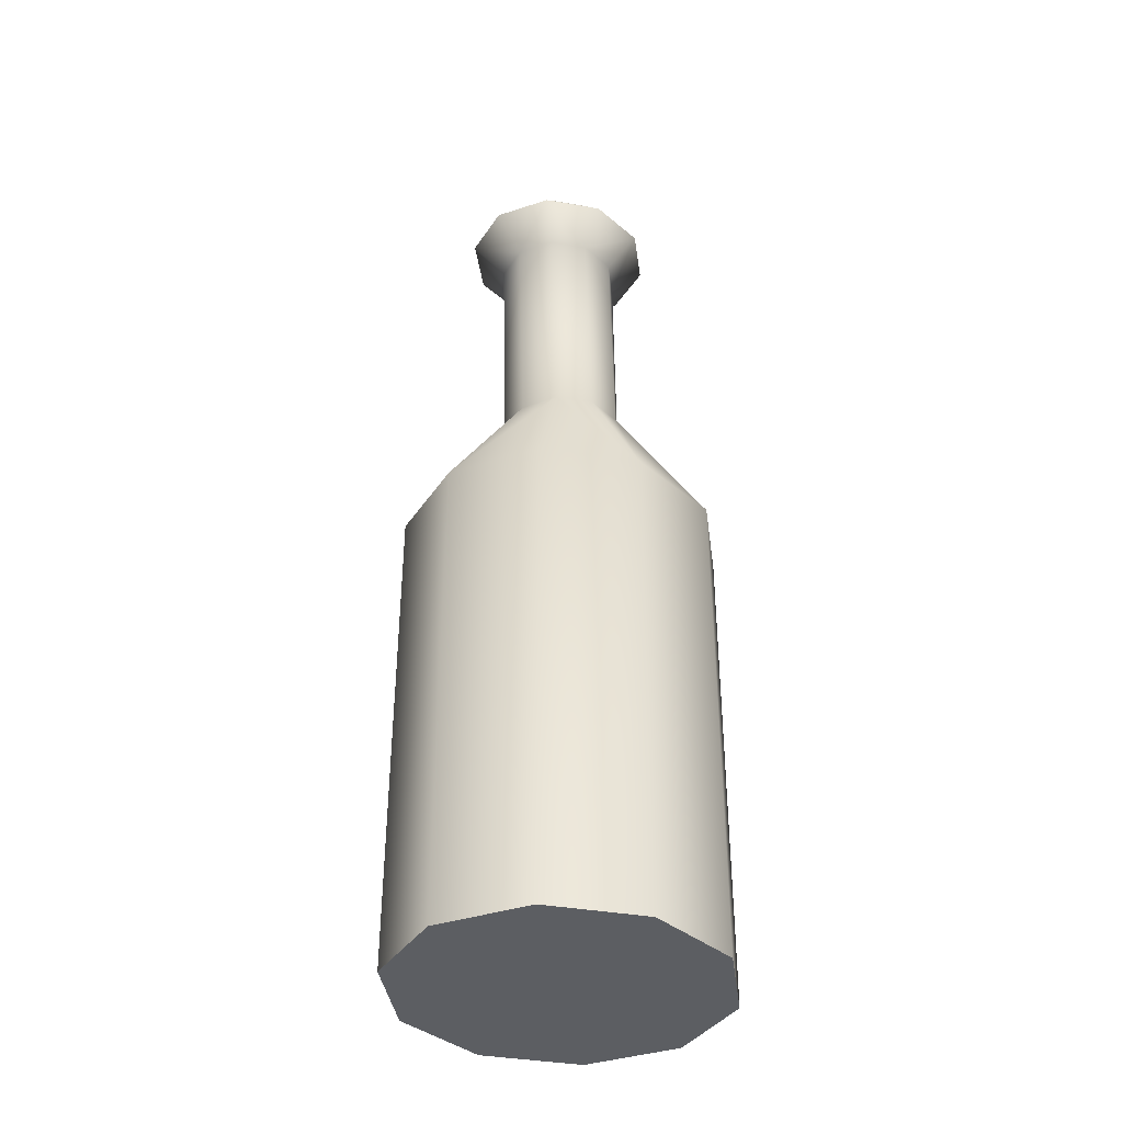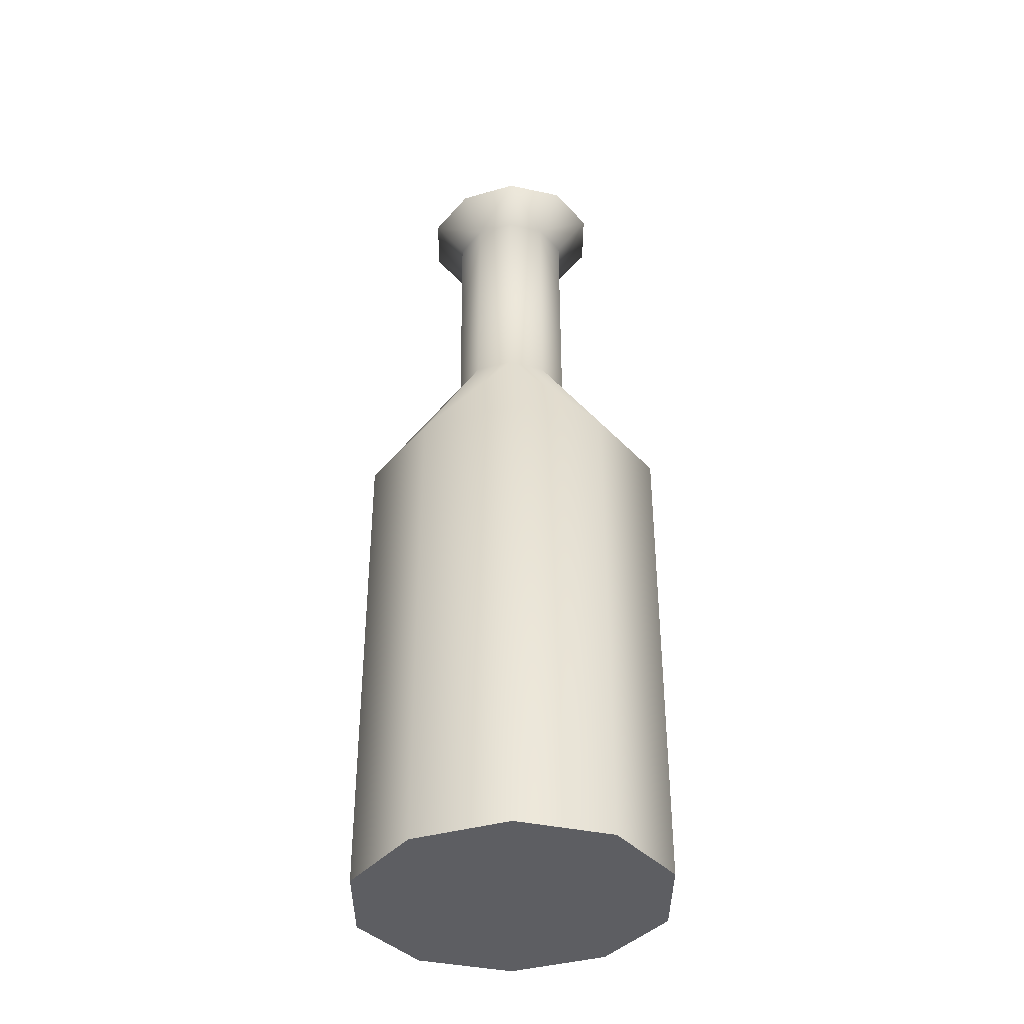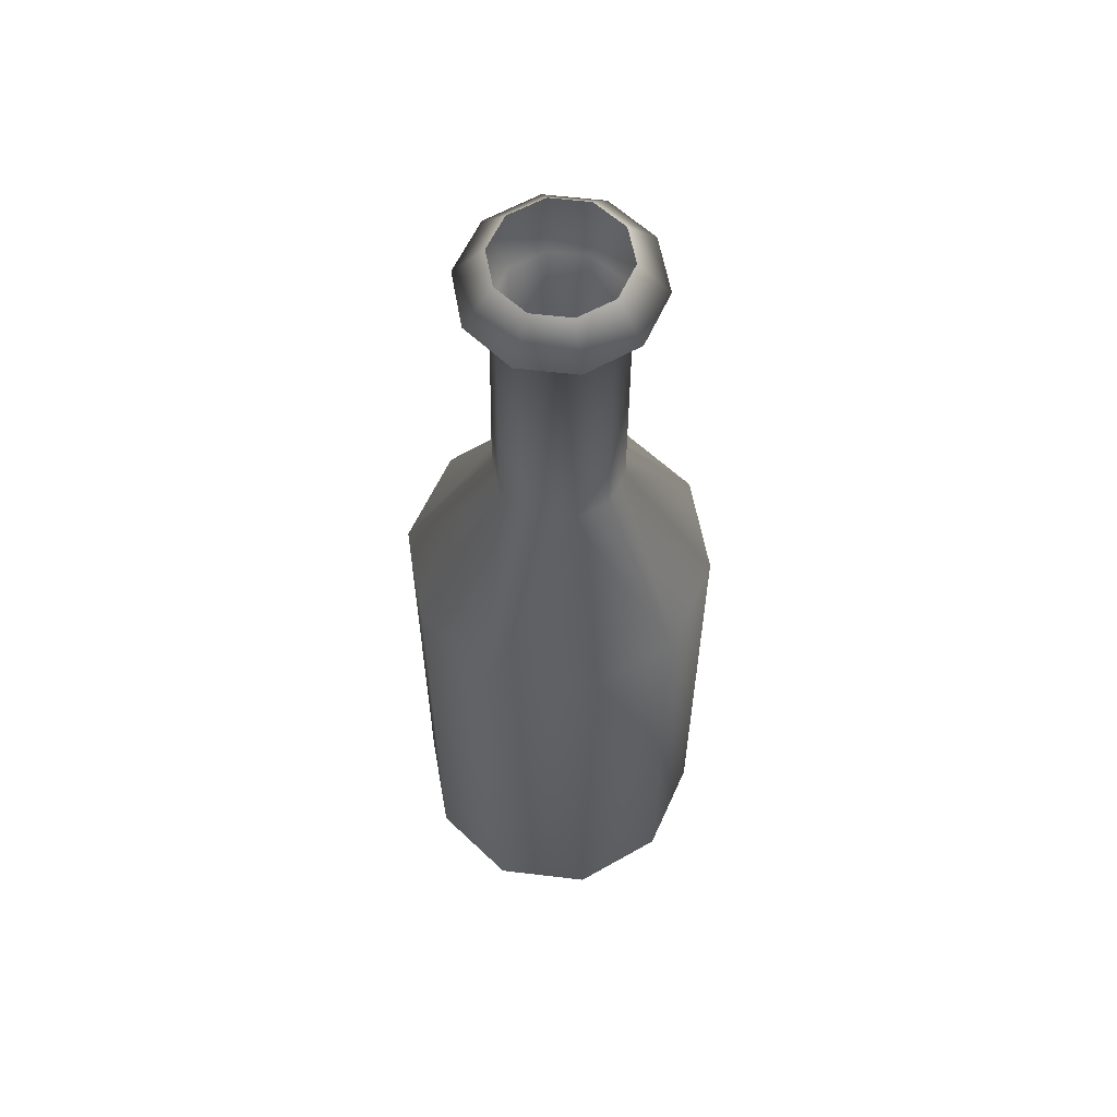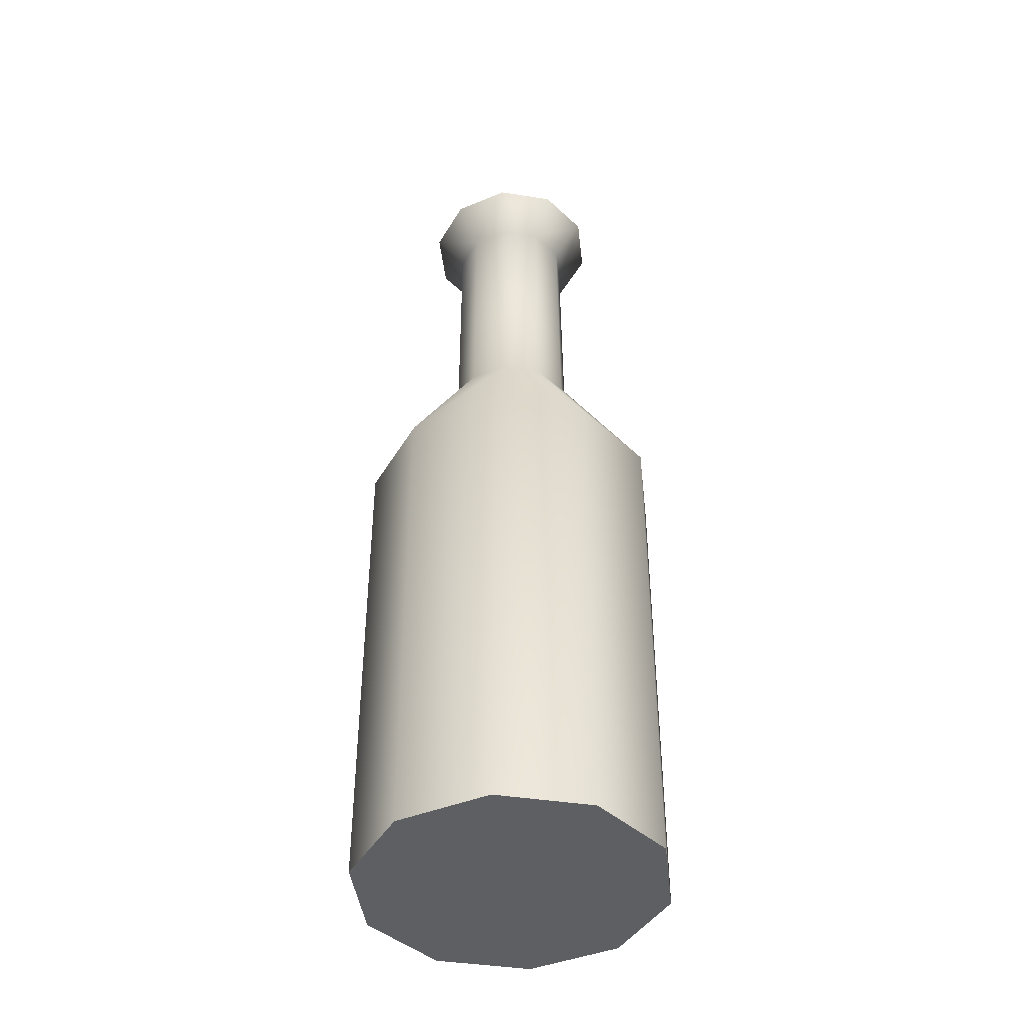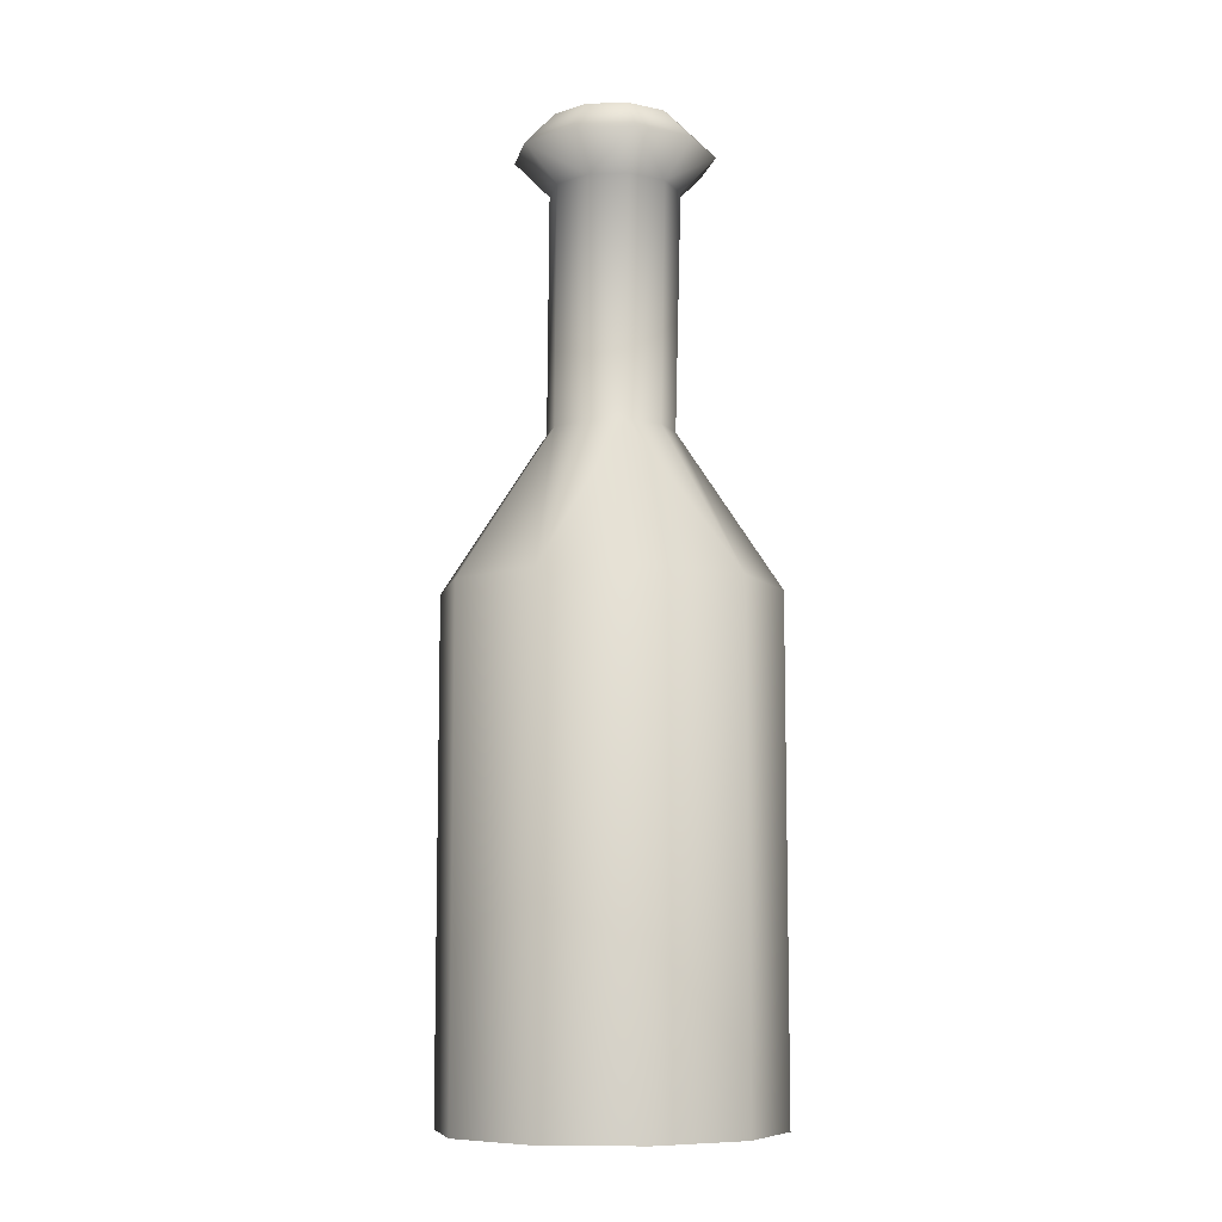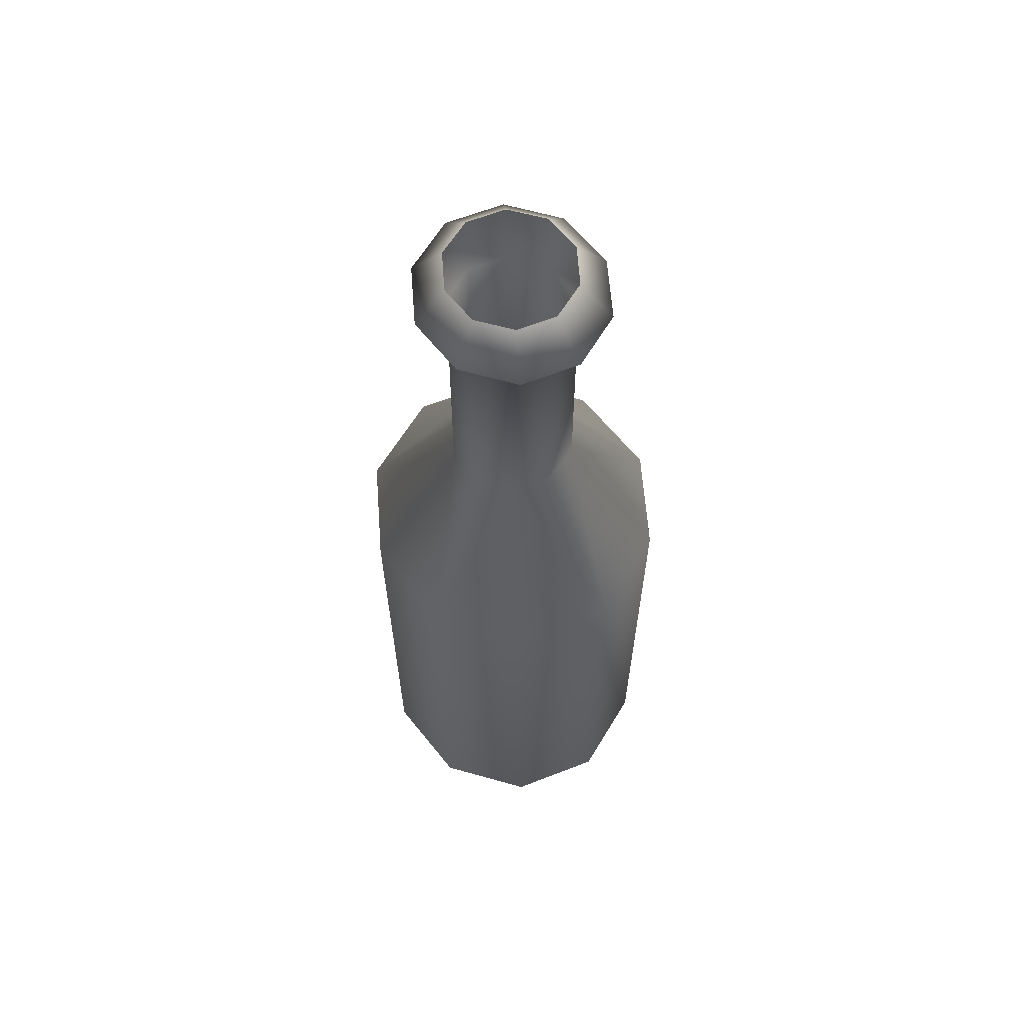
<metadata>
{"format":"obj","ext":"obj","renderer":"f3d","projection":"perspective","resolution":1024,"background":"white","views":[{"elev":-38.1,"azim":60.2,"up":"+Y"},{"elev":-38.5,"azim":127.2,"up":"+Y"},{"elev":58.8,"azim":-173.0,"up":"+Y"},{"elev":-41.7,"azim":-10.7,"up":"+Y"},{"elev":-8.7,"azim":-102.4,"up":"+Y"},{"elev":62.8,"azim":-21.5,"up":"+Y"}]}
</metadata>
<code>
v 22.31 -5.65 0.5139
v 22.31 65.35 0.5139
v 9.236 87.35 0.5139
v 8.713 121.3 1.014
v 13.15 126.3 1.014
v 8.803 131.3 0.7639
v 18.05 -5.65 14.29
v 18.05 65.35 14.29
v 7.472 87.35 5.713
v 7.001 121.3 6.403
v 10.59 126.3 9.345
v 7.074 131.3 6.249
v 6.896 -5.65 22.8
v 6.896 65.35 22.8
v 2.854 87.35 8.926
v 2.52 121.3 9.734
v 3.89 126.3 14.49
v 2.548 131.3 9.639
v -6.896 -5.65 22.8
v -6.896 65.35 22.8
v -2.854 87.35 8.926
v -3.02 121.3 9.734
v -4.39 126.3 14.49
v -3.048 131.3 9.639
v -18.05 -5.65 14.29
v -18.05 65.35 14.29
v -7.472 87.35 5.713
v -7.501 121.3 6.403
v -11.09 126.3 9.345
v -7.574 131.3 6.249
v -22.31 -5.65 0.5139
v -22.31 65.35 0.5139
v -9.236 87.35 0.5139
v -9.213 121.3 1.014
v -13.65 126.3 1.014
v -9.303 131.3 0.7639
v -18.05 -5.65 -13.26
v -18.05 65.35 -13.26
v -7.472 87.35 -4.685
v -7.501 121.3 -4.376
v -11.09 126.3 -7.317
v -7.574 131.3 -4.721
v -6.896 -5.65 -21.77
v -6.896 65.35 -21.77
v -2.854 87.35 -7.898
v -3.02 121.3 -7.707
v -4.39 126.3 -12.47
v -3.048 131.3 -8.111
v 6.896 -5.65 -21.77
v 6.896 65.35 -21.77
v 2.854 87.35 -7.898
v 2.52 121.3 -7.707
v 3.89 126.3 -12.47
v 2.548 131.3 -8.111
v 18.05 -5.65 -13.26
v 18.05 65.35 -13.26
v 7.472 87.35 -4.685
v 7.001 121.3 -4.376
v 10.59 126.3 -7.317
v 7.074 131.3 -4.721
v 0 -5.65 0.5139
g Cylinder05
f 1 7 61
f 1 2 7
f 2 8 7
f 2 3 9
f 2 9 8
f 3 4 9
f 4 10 9
f 4 5 11
f 4 11 10
f 5 6 11
f 6 12 11
f 7 13 61
f 7 8 14
f 7 14 13
f 8 9 14
f 9 15 14
f 9 10 16
f 9 16 15
f 10 11 16
f 11 17 16
f 11 12 18
f 11 18 17
f 13 19 61
f 13 14 19
f 14 20 19
f 14 15 21
f 14 21 20
f 15 16 21
f 16 22 21
f 16 17 23
f 16 23 22
f 17 18 23
f 18 24 23
f 19 25 61
f 19 20 26
f 19 26 25
f 20 21 26
f 21 27 26
f 21 22 28
f 21 28 27
f 22 23 28
f 23 29 28
f 23 24 30
f 23 30 29
f 25 31 61
f 25 26 31
f 26 32 31
f 26 27 33
f 26 33 32
f 27 28 33
f 28 34 33
f 28 29 35
f 28 35 34
f 29 30 35
f 30 36 35
f 31 37 61
f 31 32 38
f 31 38 37
f 32 33 38
f 33 39 38
f 33 34 40
f 33 40 39
f 34 35 40
f 35 41 40
f 35 36 42
f 35 42 41
f 37 43 61
f 37 38 43
f 38 44 43
f 38 39 45
f 38 45 44
f 39 40 45
f 40 46 45
f 40 41 47
f 40 47 46
f 41 42 47
f 42 48 47
f 43 49 61
f 43 44 50
f 43 50 49
f 44 45 50
f 45 51 50
f 45 46 52
f 45 52 51
f 46 47 52
f 47 53 52
f 47 48 54
f 47 54 53
f 49 55 61
f 49 50 55
f 50 56 55
f 50 51 57
f 50 57 56
f 51 52 57
f 52 58 57
f 52 53 59
f 52 59 58
f 53 54 59
f 54 60 59
f 55 1 61
f 55 56 2
f 55 2 1
f 56 57 2
f 57 3 2
f 57 58 4
f 57 4 3
f 58 59 4
f 59 5 4
f 59 60 6
f 59 6 5

</code>
